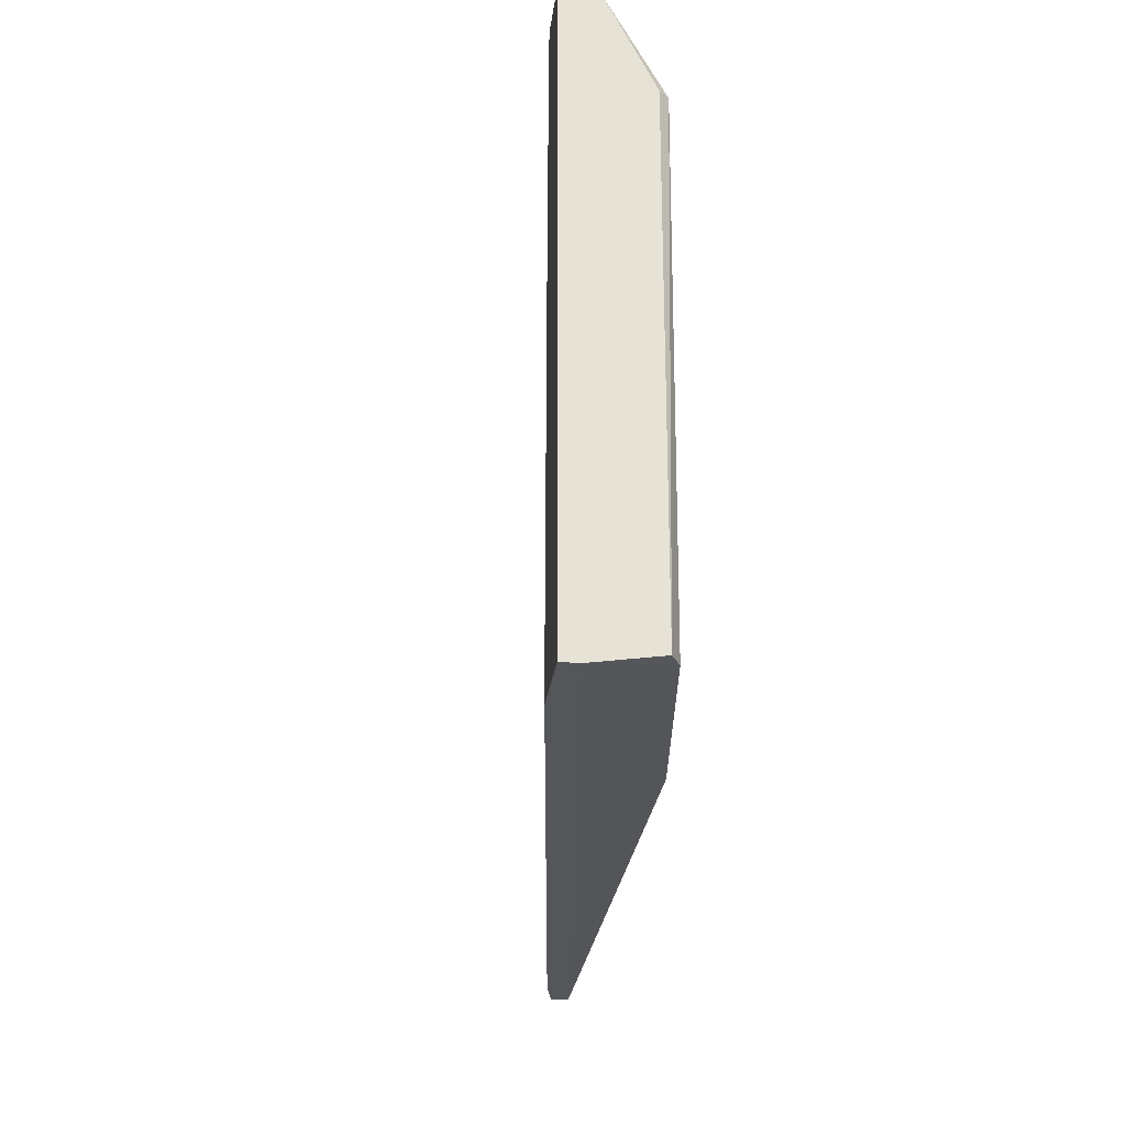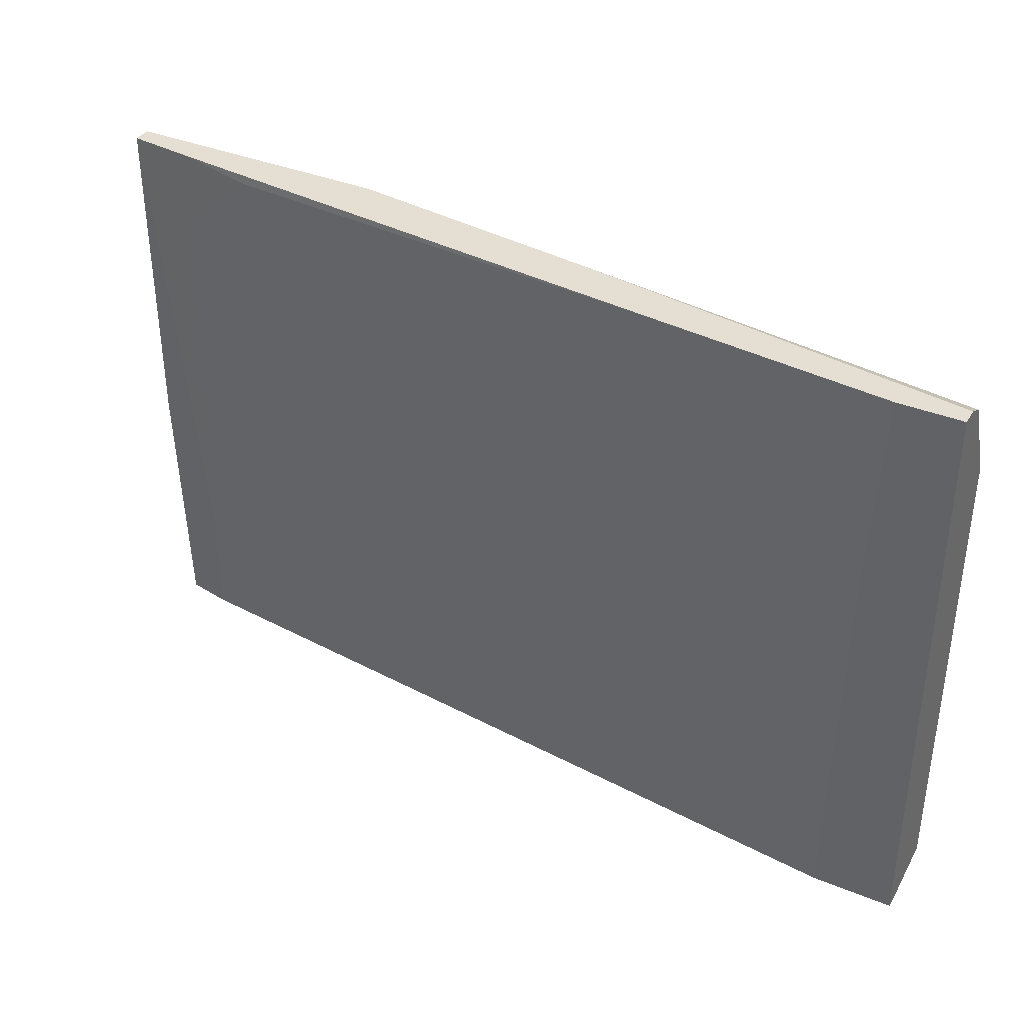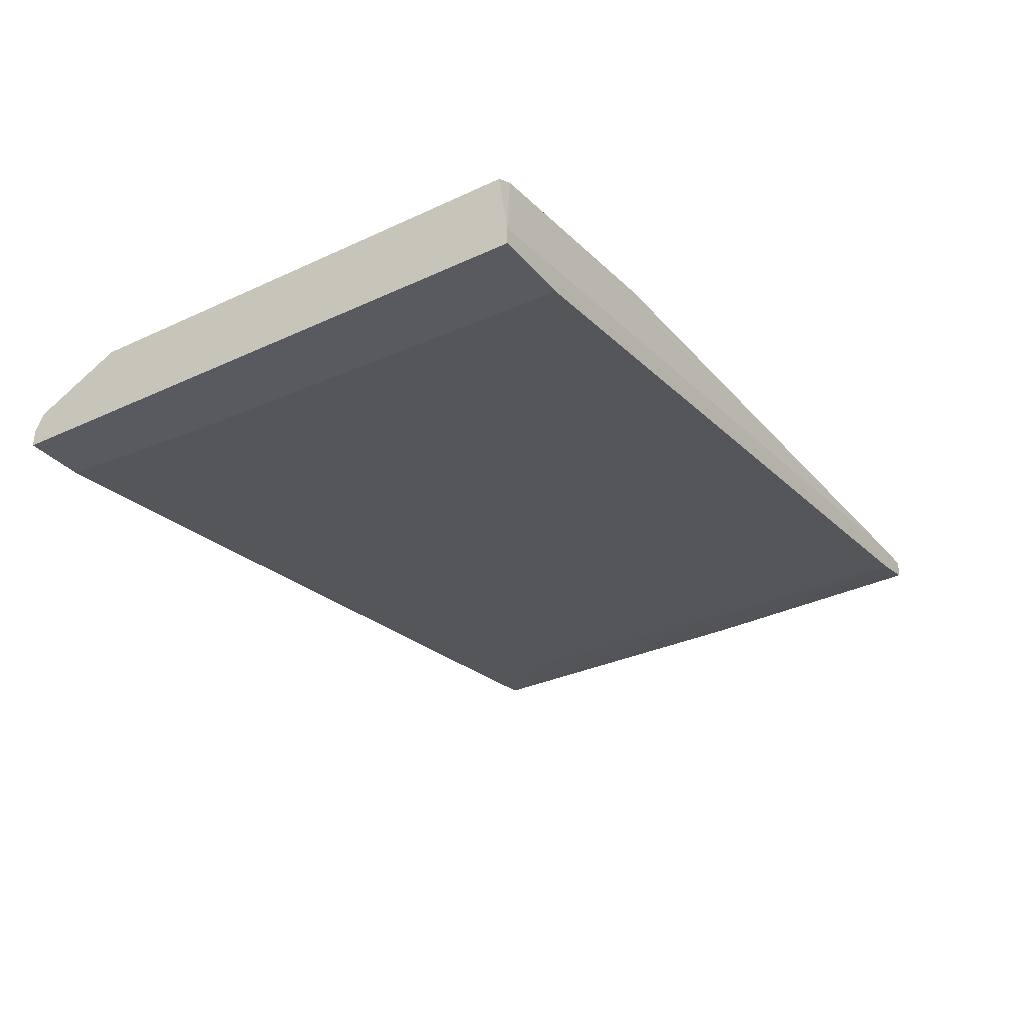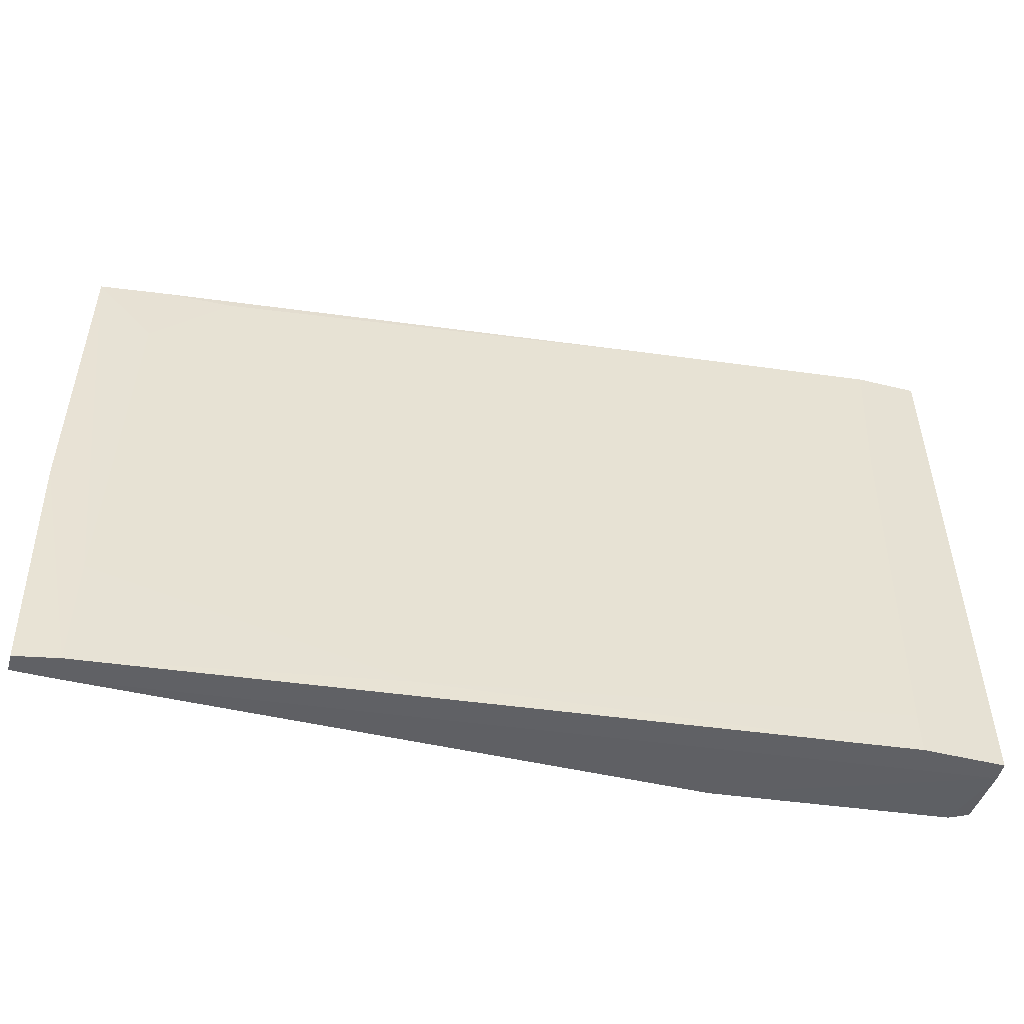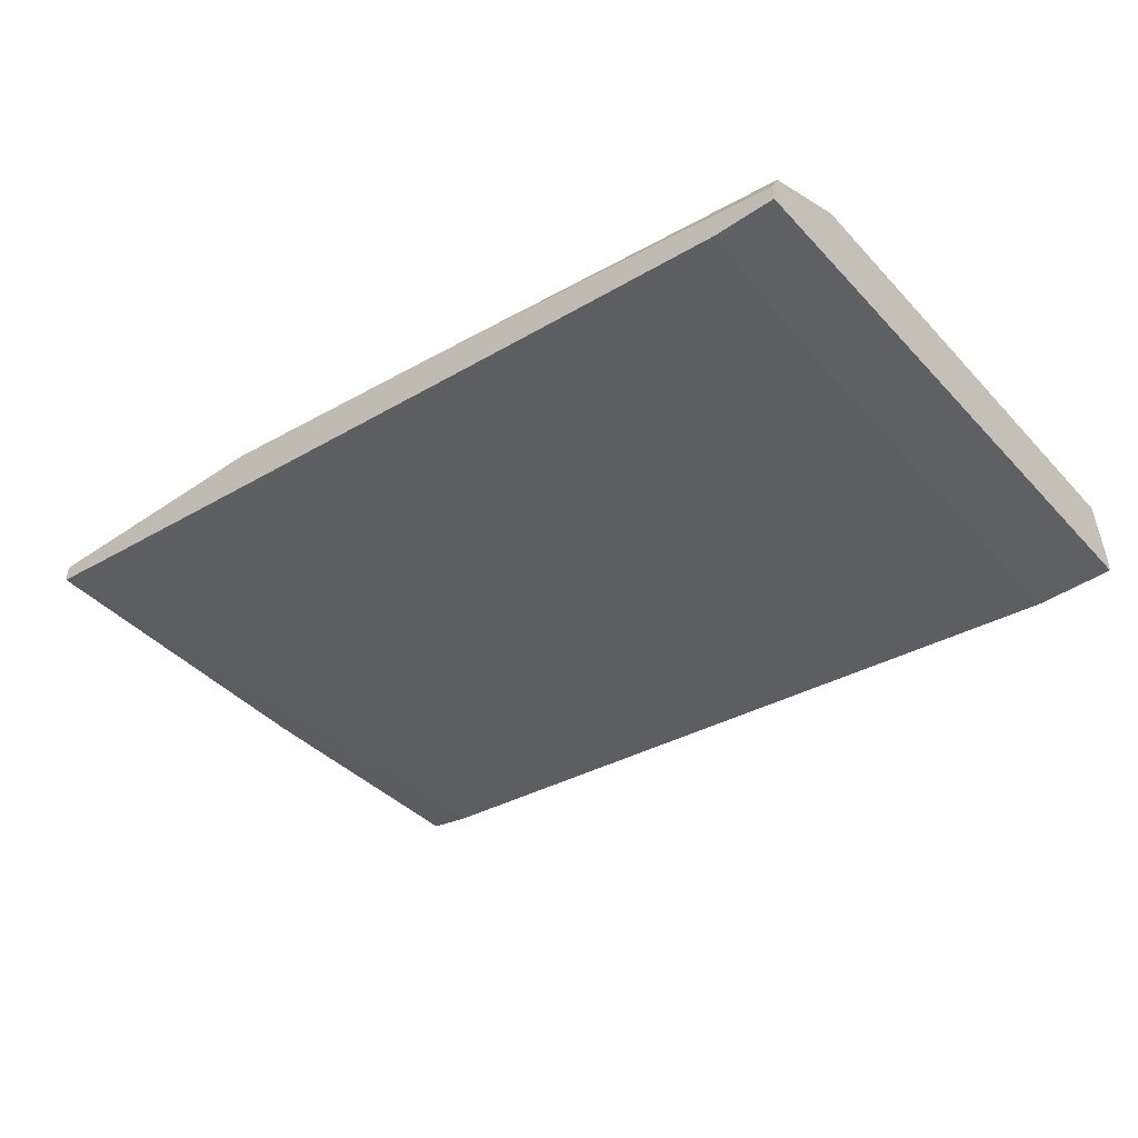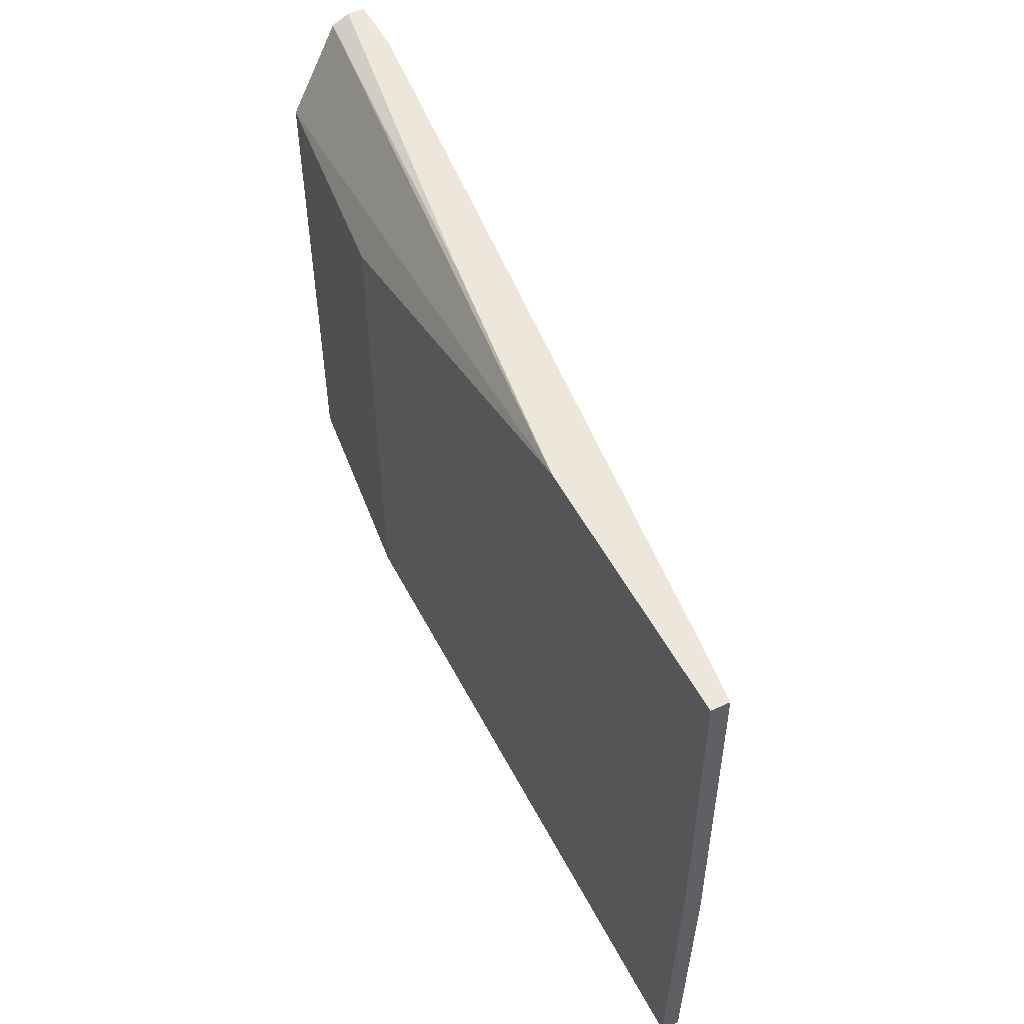
<metadata>
{"format":"obj","ext":"obj","renderer":"f3d","projection":"perspective","resolution":1024,"background":"white","views":[{"elev":-25.3,"azim":83.3,"up":"+Z"},{"elev":37.0,"azim":27.9,"up":"+Z"},{"elev":-31.9,"azim":123.1,"up":"+Y"},{"elev":-50.4,"azim":-15.0,"up":"+Z"},{"elev":-42.9,"azim":39.0,"up":"+Y"},{"elev":51.1,"azim":-116.7,"up":"+Z"}]}
</metadata>
<code>
v -0.05221 0.001888 -0.04072
v 0.01753 -0.006007 -0.03678
v 0.01753 -0.006007 -0.04336
v -0.09695 0.007149 0.03164
v -0.1062 0.008467 -0.005193
v -0.1062 0.008467 0.0435
v -0.1062 0.0111 7e-05
v -0.1062 0.0111 0.0435
v -0.02854 0.005833 0.0435
v -0.00748 0.0111 -0.04204
v 0.02938 0.005835 -0.04204
v 0.02938 0.005835 0.02901
v 0.02938 -0.000744 0.04218
v 0.02938 -0.006007 -0.04336
v 0.02938 -0.006007 0.0435
v 0.02938 -0.003375 -0.04336
v 0.02938 -0.003375 0.0435
v -0.09826 0.007149 -0.04336
v -0.09826 0.007149 -0.02493
v -0.09826 0.0111 -0.04336
v 0.02805 0.007149 0.02901
v 0.02016 -0.006007 0.0435
v -0.06668 0.0111 0.0435
v -0.09563 0.007149 0.0435
v -0.1048 0.008467 -0.04336
v -0.1048 0.0111 -0.04336
v -0.006153 0.0111 0.02901
v -0.08511 0.005835 0.04218
v -0.01537 -0.002061 0.0435
v 0.005682 0.009782 0.02638
v 0.02674 0.007149 -0.04204
v 0.01884 -0.006007 0.0198
f 13 23 9
f 25 5 26
f 3 25 26
f 8 22 17
f 11 12 17
f 22 8 24
f 22 3 14
f 3 26 14
f 11 17 14
f 27 10 23
f 26 8 23
f 8 17 23
f 12 11 21
f 27 23 21
f 21 11 31
f 17 12 13
f 21 23 13
f 12 21 13
f 17 22 15
f 22 14 15
f 14 17 15
f 8 5 6
f 24 8 6
f 5 19 6
f 5 25 18
f 25 3 18
f 19 5 18
f 3 22 32
f 11 14 16
f 14 26 16
f 10 31 16
f 31 11 16
f 10 27 30
f 27 21 30
f 31 10 30
f 21 31 30
f 24 6 4
f 6 19 4
f 28 24 4
f 19 28 4
f 5 8 7
f 26 5 7
f 8 26 7
f 22 24 29
f 24 28 29
f 32 22 29
f 28 32 29
f 23 10 20
f 26 23 20
f 10 16 20
f 16 26 20
f 18 3 1
f 19 18 1
f 28 19 2
f 3 32 2
f 32 28 2
f 1 3 2
f 19 1 2
f 23 17 9
f 17 13 9

</code>
